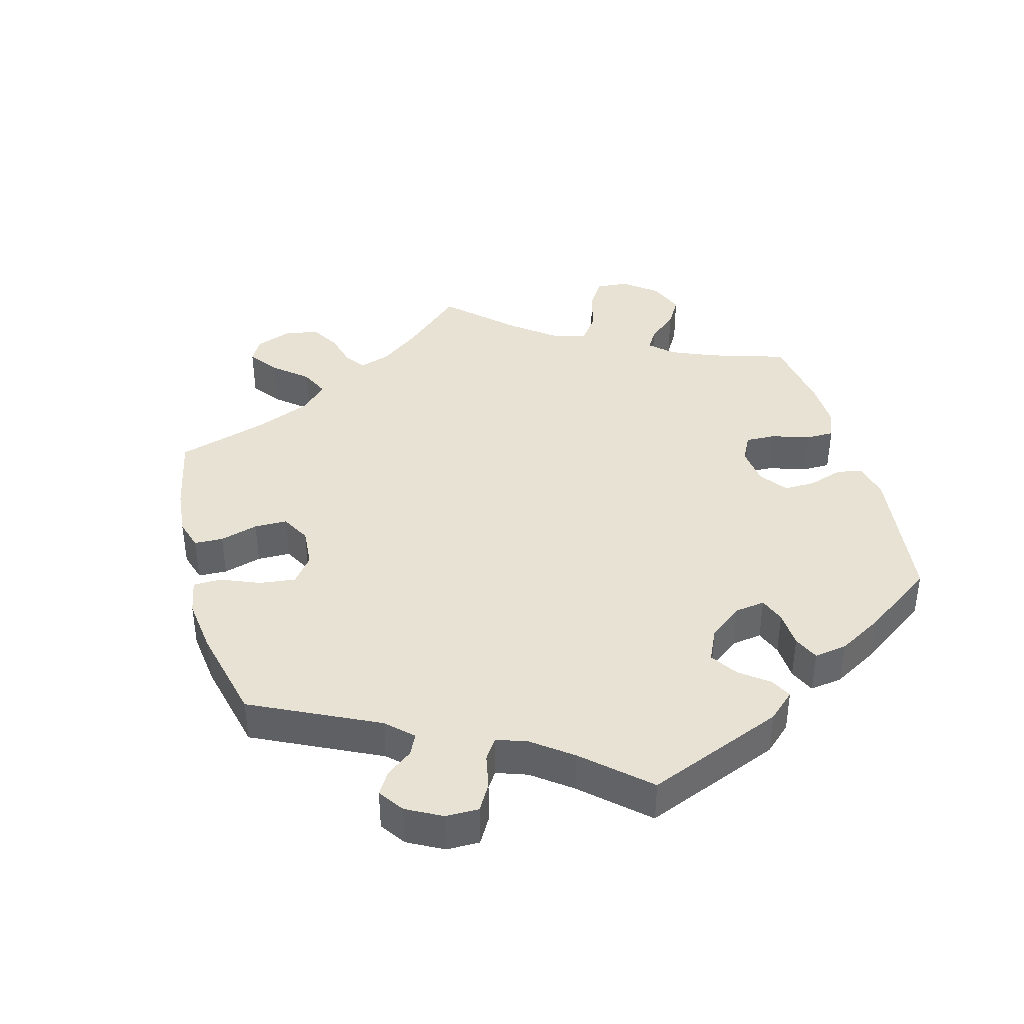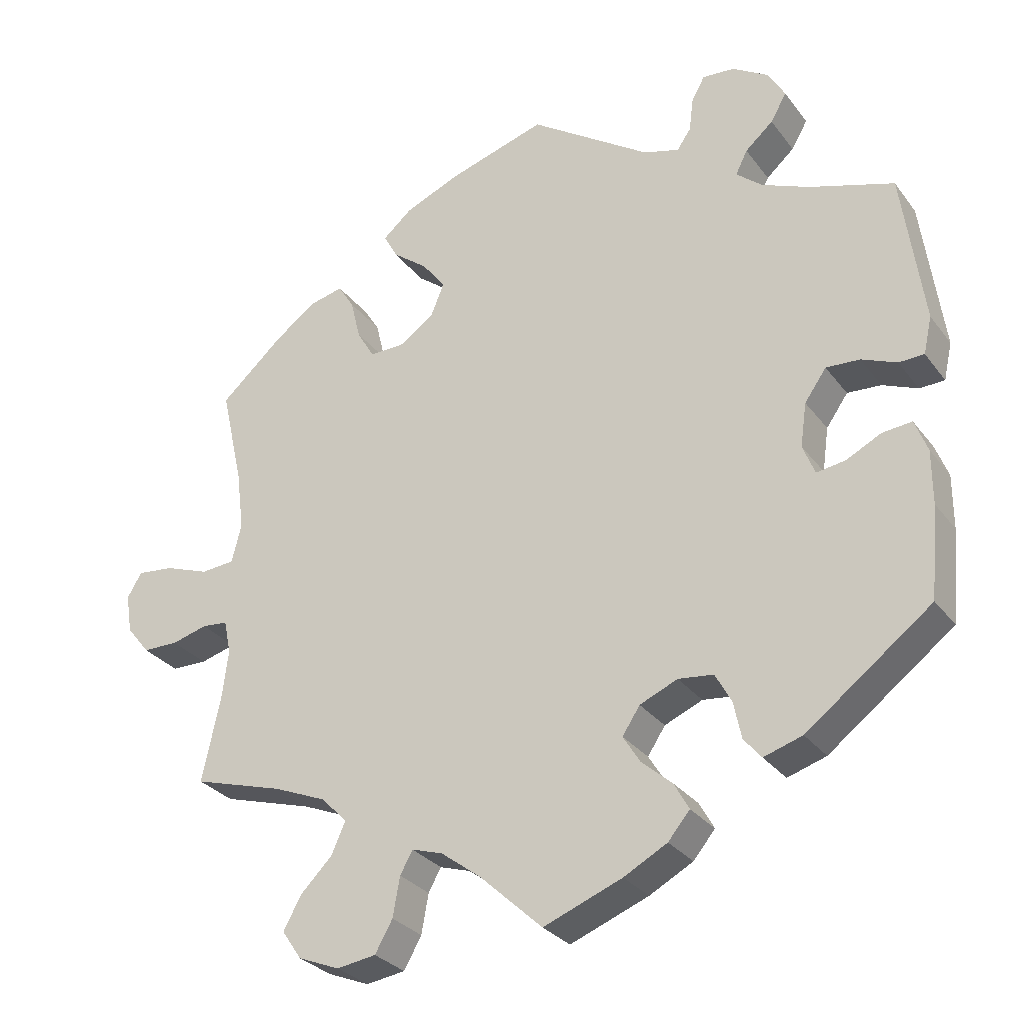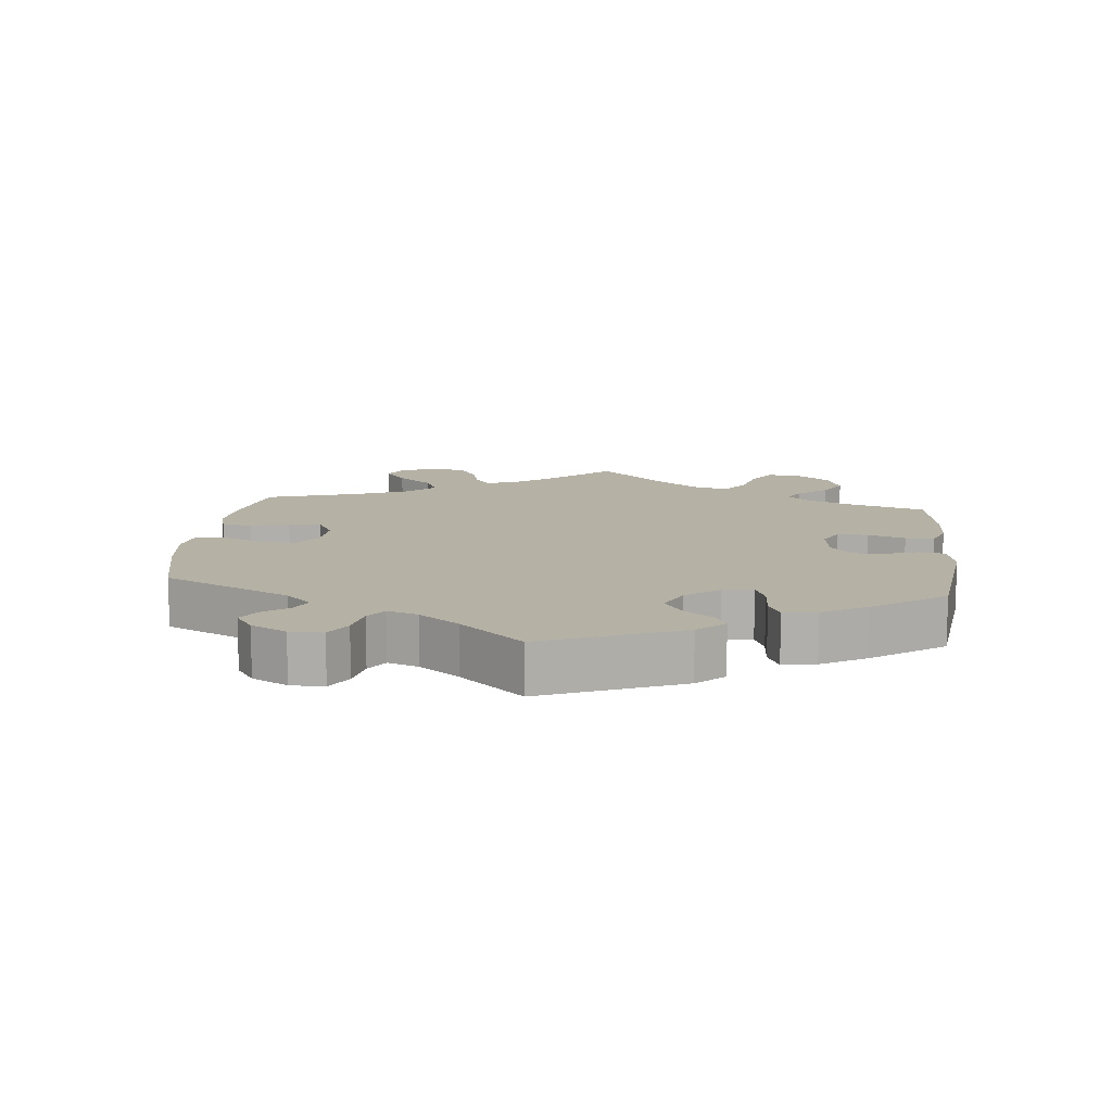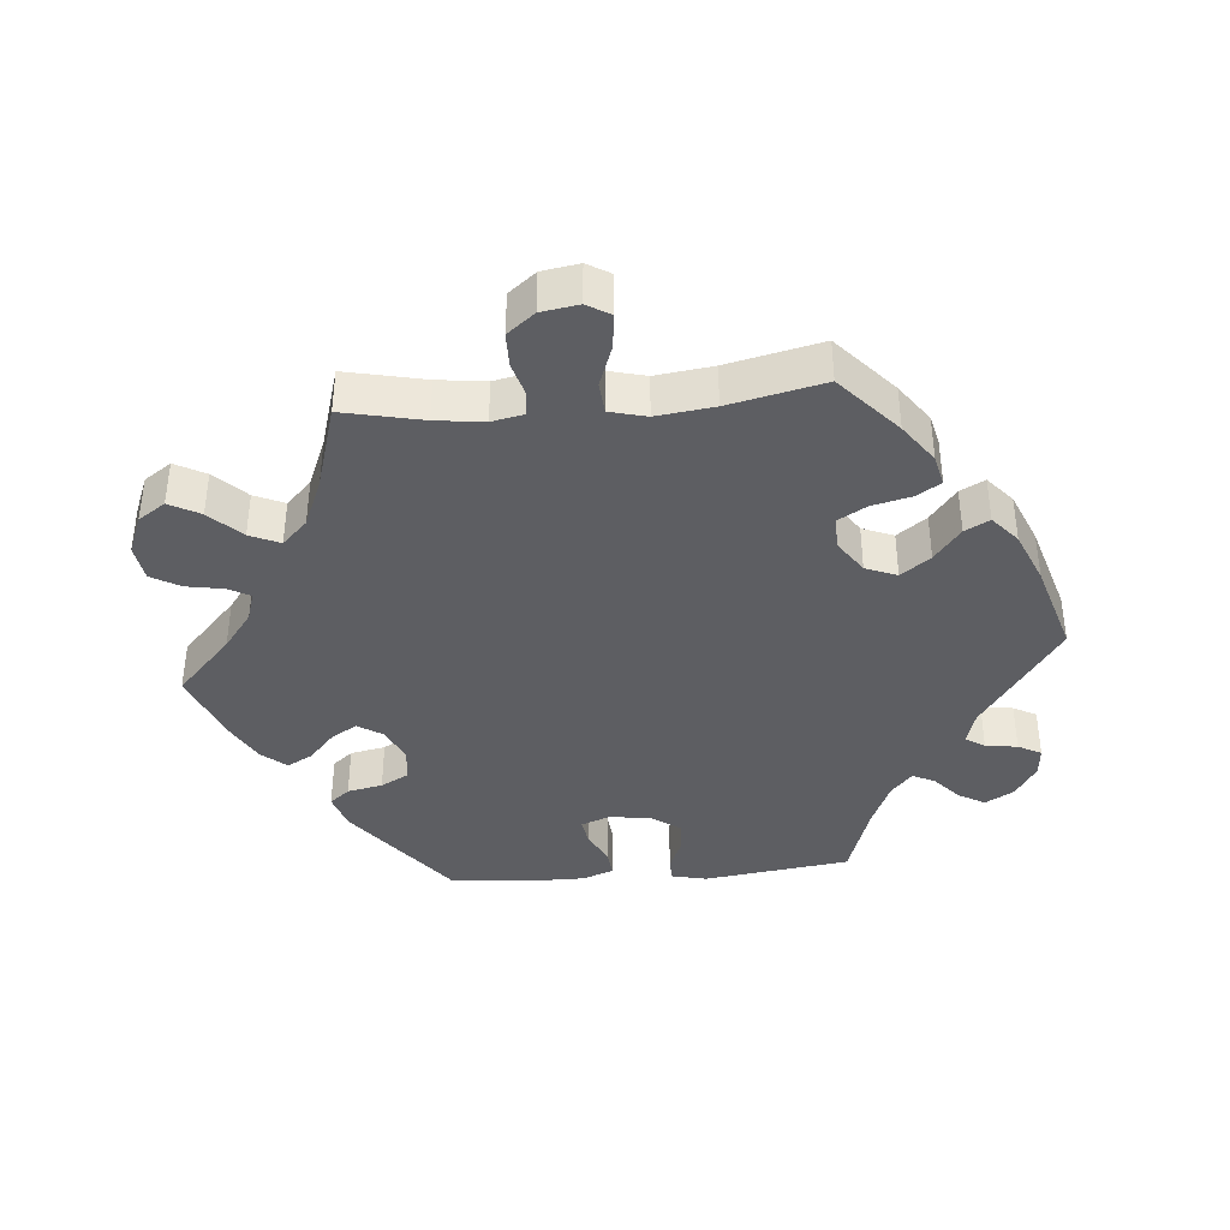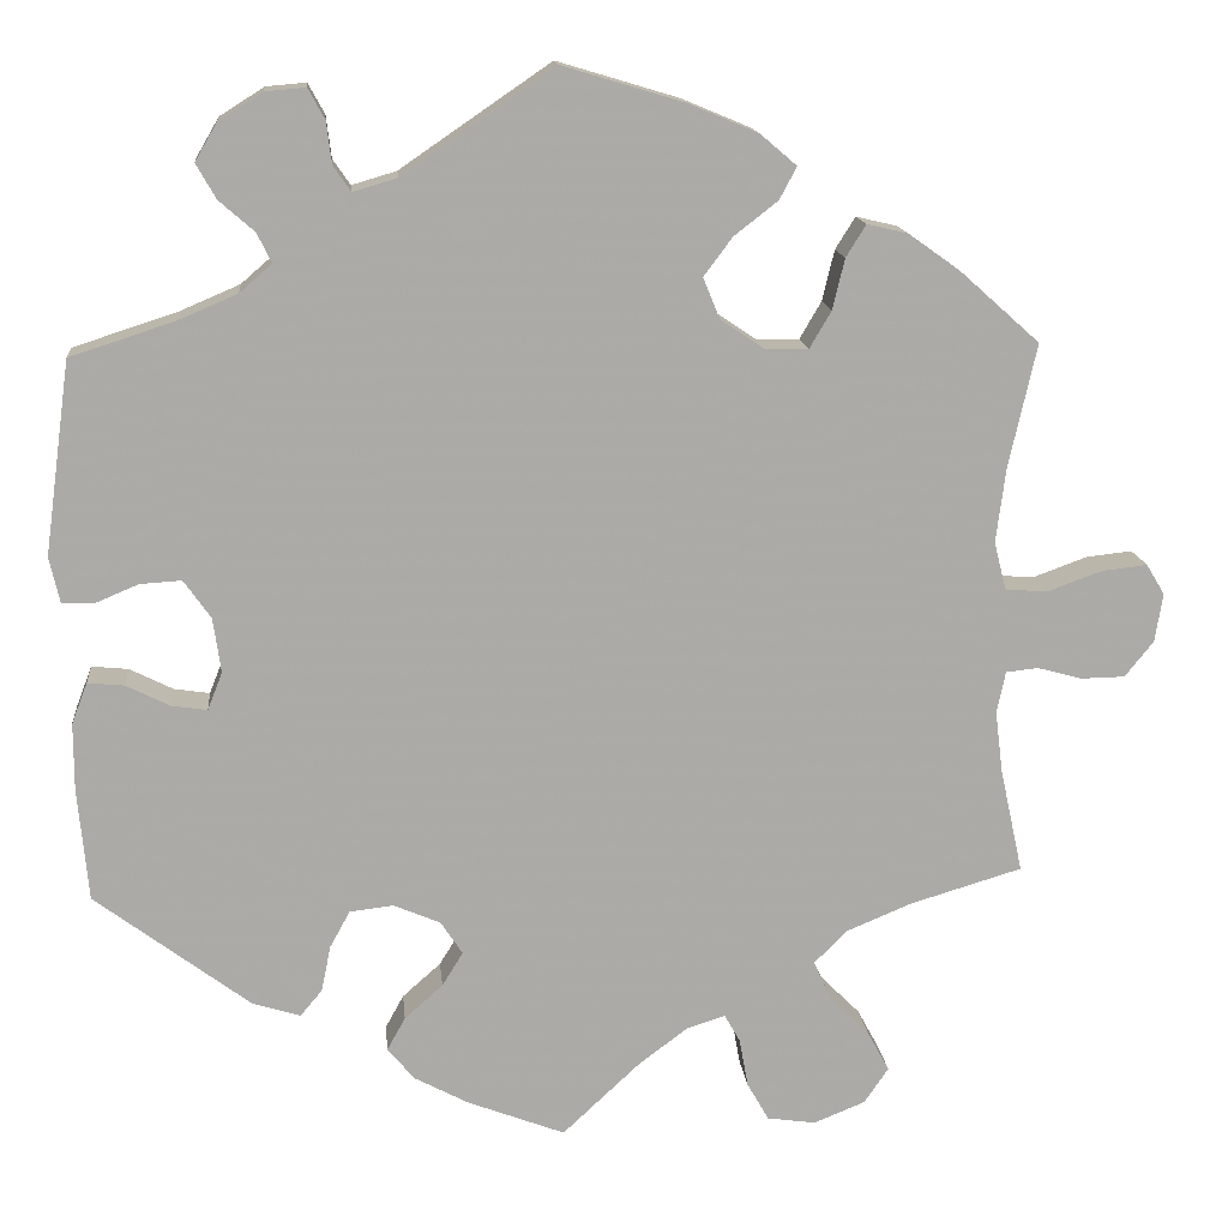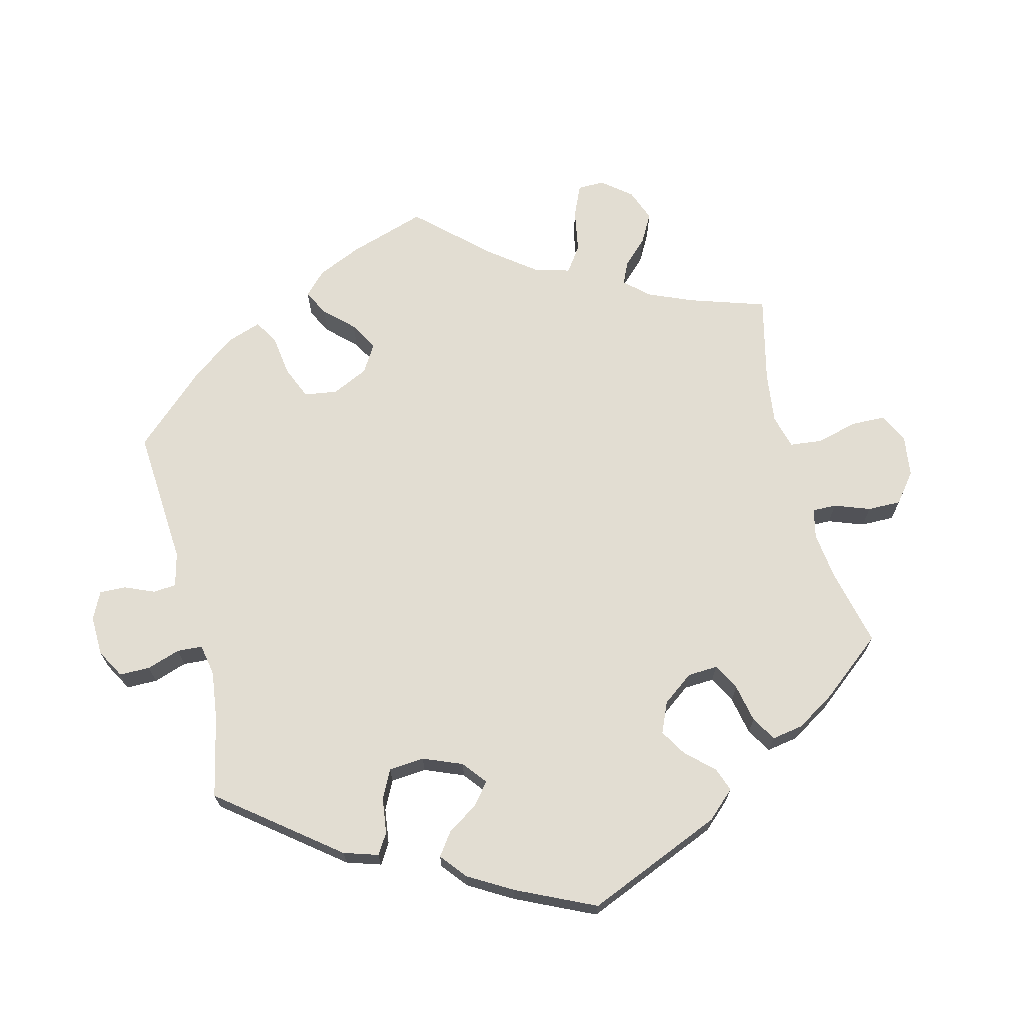
<metadata>
{"format":"obj","ext":"obj","renderer":"f3d","projection":"perspective","resolution":1024,"background":"white","views":[{"elev":39.9,"azim":45.0,"up":"+Y"},{"elev":-29.7,"azim":29.8,"up":"+Z"},{"elev":12.0,"azim":66.0,"up":"+Y"},{"elev":-38.7,"azim":-85.0,"up":"+Y"},{"elev":14.3,"azim":174.5,"up":"+Z"},{"elev":68.2,"azim":106.1,"up":"+Y"}]}
</metadata>
<code>
v 0.369 0.07 0.479
v 0.555 0.07 0.036
v -0.14 0.07 0.578
v 0.381 0.07 -0.048
v 0.531 0.07 -0.056
v -0.6 0.07 -0.081
v -0.219 0.07 0.545
v 0.549 0.07 -0.103
v -0.386 0.07 -0.555
v -0.619 0.07 0.046
v -0.386 0.07 0.434
v -0.549 0.07 -0.067
v 0.469 0.07 0.056
v -0.146 0.07 -0.494
v -0.502 0.07 -0.119
v 0.359 0.07 -0.444
v -0.361 0.07 -0.509
v 0.549 0.07 -0.18
v 0.27 0.07 0.598
v 0.245 0.07 0.515
v 0.489 0.07 -0.06
v -0.511 0.07 -0.191
v -0.672 0.07 0.052
v 0.112 0.07 -0.577
v 0 0.07 0.62
v -0.277 0.07 0.307
v 0.316 0.07 0.594
v 0.439 0.07 -0.085
v 0.329 0.07 0.444
v -0.089 0.07 -0.537
v -0.339 0.07 0.445
v -0.537 0.07 0.31
v -0.261 0.07 0.509
v 0.174 0.07 -0.544
v -0.227 0.07 0.308
v -0.299 0.07 -0.62
v 0.184 0.07 -0.469
v -0.191 0.07 0.433
v -0.505 0.07 0.168
v -0.208 0.07 -0.512
v -0.243 0.07 -0.612
v 0.225 0.07 0.486
v -0.537 0.07 -0.31
v 0.417 0.07 0.349
v -0.684 0.07 -0.039
v -0.177 0.07 0.342
v -0.316 0.07 0.408
v 0.392 0.07 0.519
v 0.304 0.07 -0.461
v 0.312 0.07 0.41
v 0 0.07 -0.62
v 0.116 0.07 -0.391
v -0.218 0.07 -0.568
v 0.349 0.07 0.378
v 0.174 0.07 0.501
v 0.537 0.07 -0.31
v -0.651 0.07 -0.08
v 0.268 0.07 -0.378
v -0.358 0.07 -0.596
v -0.295 0.07 -0.418
v 0.537 0.07 0.31
v -0.302 0.07 0.35
v -0.241 0.07 0.472
v 0.245 0.07 -0.336
v -0.508 0.07 0.027
v -0.407 0.07 -0.349
v -0.315 0.07 -0.463
v -0.512 0.07 -0.071
v 0.367 0.07 0.562
v -0.333 0.07 -0.38
v -0.445 0.07 0.392
v 0.205 0.07 -0.507
v 0.279 0.07 -0.431
v 0.251 0.07 0.563
v -0.556 0.07 0.023
v -0.494 0.07 0.082
v 0.519 0.07 0.035
v 0.567 0.07 0.089
v 0.141 0.07 -0.353
v -0.158 0.07 0.389
v 0.398 0.07 -0.091
v 0.421 0.07 0.059
v 0.14 0.07 -0.43
v -0.19 0.07 -0.48
v 0.39 0.07 0.015
v 0.195 0.07 -0.33
v -0.693 0.07 0.017
v 0.369 -0 0.479
v 0.555 -0 0.036
v -0.14 -0 0.578
v 0.381 -0 -0.048
v 0.531 -0 -0.056
v -0.6 -0 -0.081
v -0.219 -0 0.545
v 0.549 -0 -0.103
v -0.386 -0 -0.555
v -0.619 -0 0.046
v -0.386 -0 0.434
v -0.549 -0 -0.067
v 0.469 -0 0.056
v -0.146 -0 -0.494
v -0.502 -0 -0.119
v 0.359 -0 -0.444
v -0.361 -0 -0.509
v 0.549 -0 -0.18
v 0.27 -0 0.598
v 0.245 -0 0.515
v 0.489 -0 -0.06
v -0.511 -0 -0.191
v -0.672 -0 0.052
v 0.112 -0 -0.577
v 0 -0 0.62
v -0.277 -0 0.307
v 0.316 -0 0.594
v 0.439 -0 -0.085
v 0.329 -0 0.444
v -0.089 -0 -0.537
v -0.339 -0 0.445
v -0.537 -0 0.31
v -0.261 -0 0.509
v 0.174 -0 -0.544
v -0.227 -0 0.308
v -0.299 -0 -0.62
v 0.184 -0 -0.469
v -0.191 -0 0.433
v -0.505 -0 0.168
v -0.208 -0 -0.512
v -0.243 -0 -0.612
v 0.225 -0 0.486
v -0.537 -0 -0.31
v 0.417 -0 0.349
v -0.684 -0 -0.039
v -0.177 -0 0.342
v -0.316 -0 0.408
v 0.392 -0 0.519
v 0.304 -0 -0.461
v 0.312 -0 0.41
v 0 -0 -0.62
v 0.116 -0 -0.391
v -0.218 -0 -0.568
v 0.349 -0 0.378
v 0.174 -0 0.501
v 0.537 -0 -0.31
v -0.651 -0 -0.08
v 0.268 -0 -0.378
v -0.358 -0 -0.596
v -0.295 -0 -0.418
v 0.537 -0 0.31
v -0.302 -0 0.35
v -0.241 -0 0.472
v 0.245 -0 -0.336
v -0.508 -0 0.027
v -0.407 -0 -0.349
v -0.315 -0 -0.463
v -0.512 -0 -0.071
v 0.367 -0 0.562
v -0.333 -0 -0.38
v -0.445 -0 0.392
v 0.205 -0 -0.507
v 0.279 -0 -0.431
v 0.251 -0 0.563
v -0.556 -0 0.023
v -0.494 -0 0.082
v 0.519 -0 0.035
v 0.567 -0 0.089
v 0.141 -0 -0.353
v -0.158 -0 0.389
v 0.398 -0 -0.091
v 0.421 -0 0.059
v 0.14 -0 -0.43
v -0.19 -0 -0.48
v 0.39 -0 0.015
v 0.195 -0 -0.33
v -0.693 -0 0.017
f 3 25 55
f 7 3 55 42
f 38 63 33 7
f 80 38 7 42
f 46 80 42
f 35 46 42
f 11 31 47 62
f 11 62 26
f 39 32 71 11
f 76 39 11 26
f 65 76 26 35
f 87 23 10 75
f 57 45 87 75
f 12 6 57 75
f 68 12 75 65
f 15 68 65 35
f 66 43 22
f 70 66 22 15
f 60 70 15 35
f 59 9 17 67
f 59 67 60
f 36 59 60
f 40 53 41 36
f 84 40 36 60
f 14 84 60 35
f 34 24 51 30
f 83 37 72 34
f 52 83 34 30
f 79 52 30 14
f 16 49 73 58
f 16 58 64
f 56 16 64
f 18 56 64 86
f 28 21 5 8
f 81 28 8 18
f 78 2 77 13
f 44 61 78 13
f 54 44 13 82
f 50 54 82 85
f 69 48 1 29
f 69 29 50
f 27 69 50
f 20 74 19 27
f 42 20 27 50
f 79 14 35 42
f 81 18 86
f 4 81 86 79
f 85 4 79
f 42 50 85 79
f 142 112 90
f 129 142 90 94
f 94 120 150 125
f 129 94 125 167
f 129 167 133
f 129 133 122
f 149 134 118 98
f 113 149 98
f 98 158 119 126
f 113 98 126 163
f 122 113 163 152
f 162 97 110 174
f 162 174 132 144
f 162 144 93 99
f 152 162 99 155
f 122 152 155 102
f 109 130 153
f 102 109 153 157
f 122 102 157 147
f 154 104 96 146
f 147 154 146
f 147 146 123
f 123 128 140 127
f 147 123 127 171
f 122 147 171 101
f 117 138 111 121
f 121 159 124 170
f 117 121 170 139
f 101 117 139 166
f 145 160 136 103
f 151 145 103
f 151 103 143
f 173 151 143 105
f 95 92 108 115
f 105 95 115 168
f 100 164 89 165
f 100 165 148 131
f 169 100 131 141
f 172 169 141 137
f 116 88 135 156
f 137 116 156
f 137 156 114
f 114 106 161 107
f 137 114 107 129
f 129 122 101 166
f 173 105 168
f 166 173 168 91
f 166 91 172
f 166 172 137 129
f 55 142 129 42
f 42 129 107 20
f 20 107 161 74
f 74 161 106 19
f 19 106 114 27
f 27 114 156 69
f 69 156 135 48
f 48 135 88 1
f 1 88 116 29
f 29 116 137 50
f 50 137 141 54
f 54 141 131 44
f 44 131 148 61
f 61 148 165 78
f 78 165 89 2
f 2 89 164 77
f 77 164 100 13
f 13 100 169 82
f 82 169 172 85
f 85 172 91 4
f 4 91 168 81
f 81 168 115 28
f 28 115 108 21
f 21 108 92 5
f 5 92 95 8
f 8 95 105 18
f 18 105 143 56
f 56 143 103 16
f 16 103 136 49
f 49 136 160 73
f 73 160 145 58
f 58 145 151 64
f 64 151 173 86
f 86 173 166 79
f 79 166 139 52
f 52 139 170 83
f 83 170 124 37
f 37 124 159 72
f 72 159 121 34
f 34 121 111 24
f 24 111 138 51
f 51 138 117 30
f 30 117 101 14
f 14 101 171 84
f 84 171 127 40
f 40 127 140 53
f 53 140 128 41
f 41 128 123 36
f 36 123 146 59
f 59 146 96 9
f 9 96 104 17
f 17 104 154 67
f 67 154 147 60
f 60 147 157 70
f 70 157 153 66
f 66 153 130 43
f 43 130 109 22
f 22 109 102 15
f 15 102 155 68
f 68 155 99 12
f 12 99 93 6
f 6 93 144 57
f 57 144 132 45
f 45 132 174 87
f 87 174 110 23
f 23 110 97 10
f 10 97 162 75
f 75 162 152 65
f 65 152 163 76
f 76 163 126 39
f 39 126 119 32
f 32 119 158 71
f 71 158 98 11
f 11 98 118 31
f 31 118 134 47
f 47 134 149 62
f 62 149 113 26
f 26 113 122 35
f 35 122 133 46
f 46 133 167 80
f 80 167 125 38
f 38 125 150 63
f 63 150 120 33
f 33 120 94 7
f 7 94 90 3
f 3 90 112 25
f 25 112 142 55

</code>
